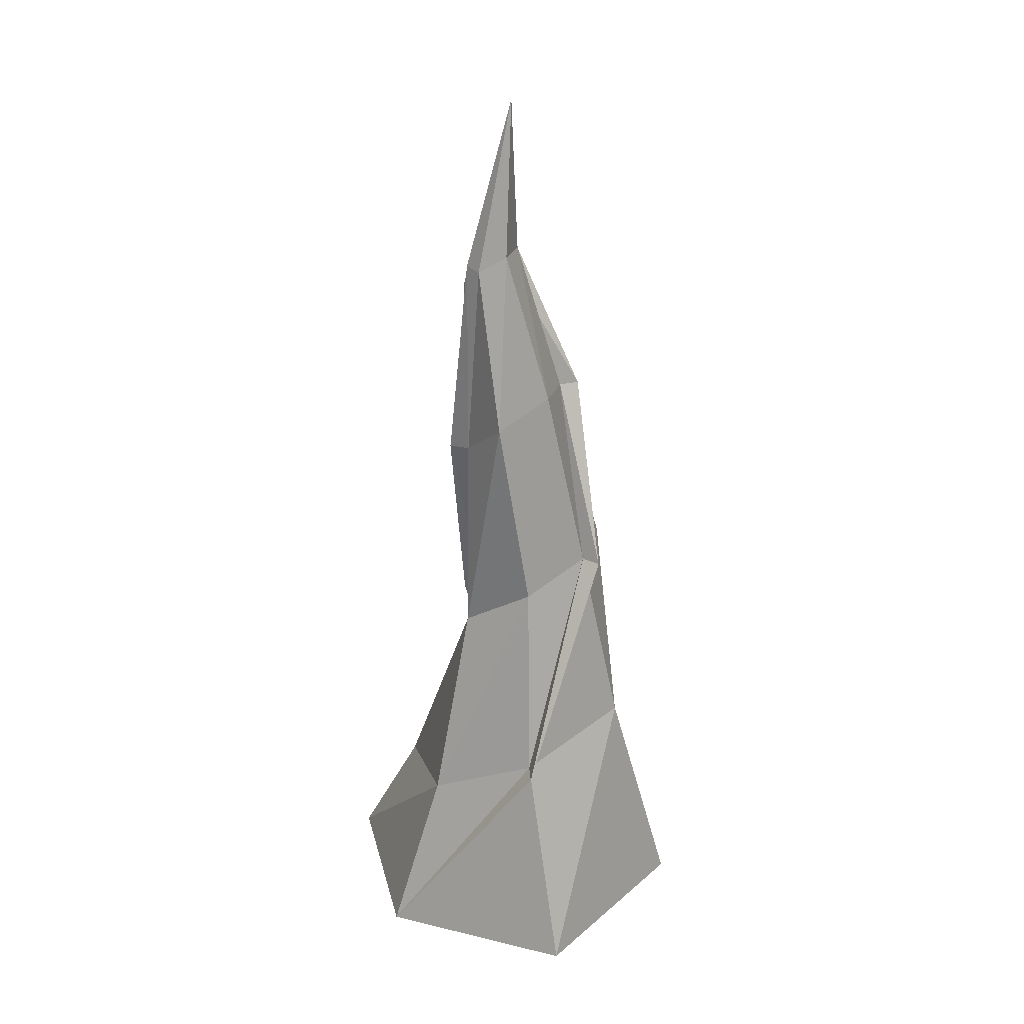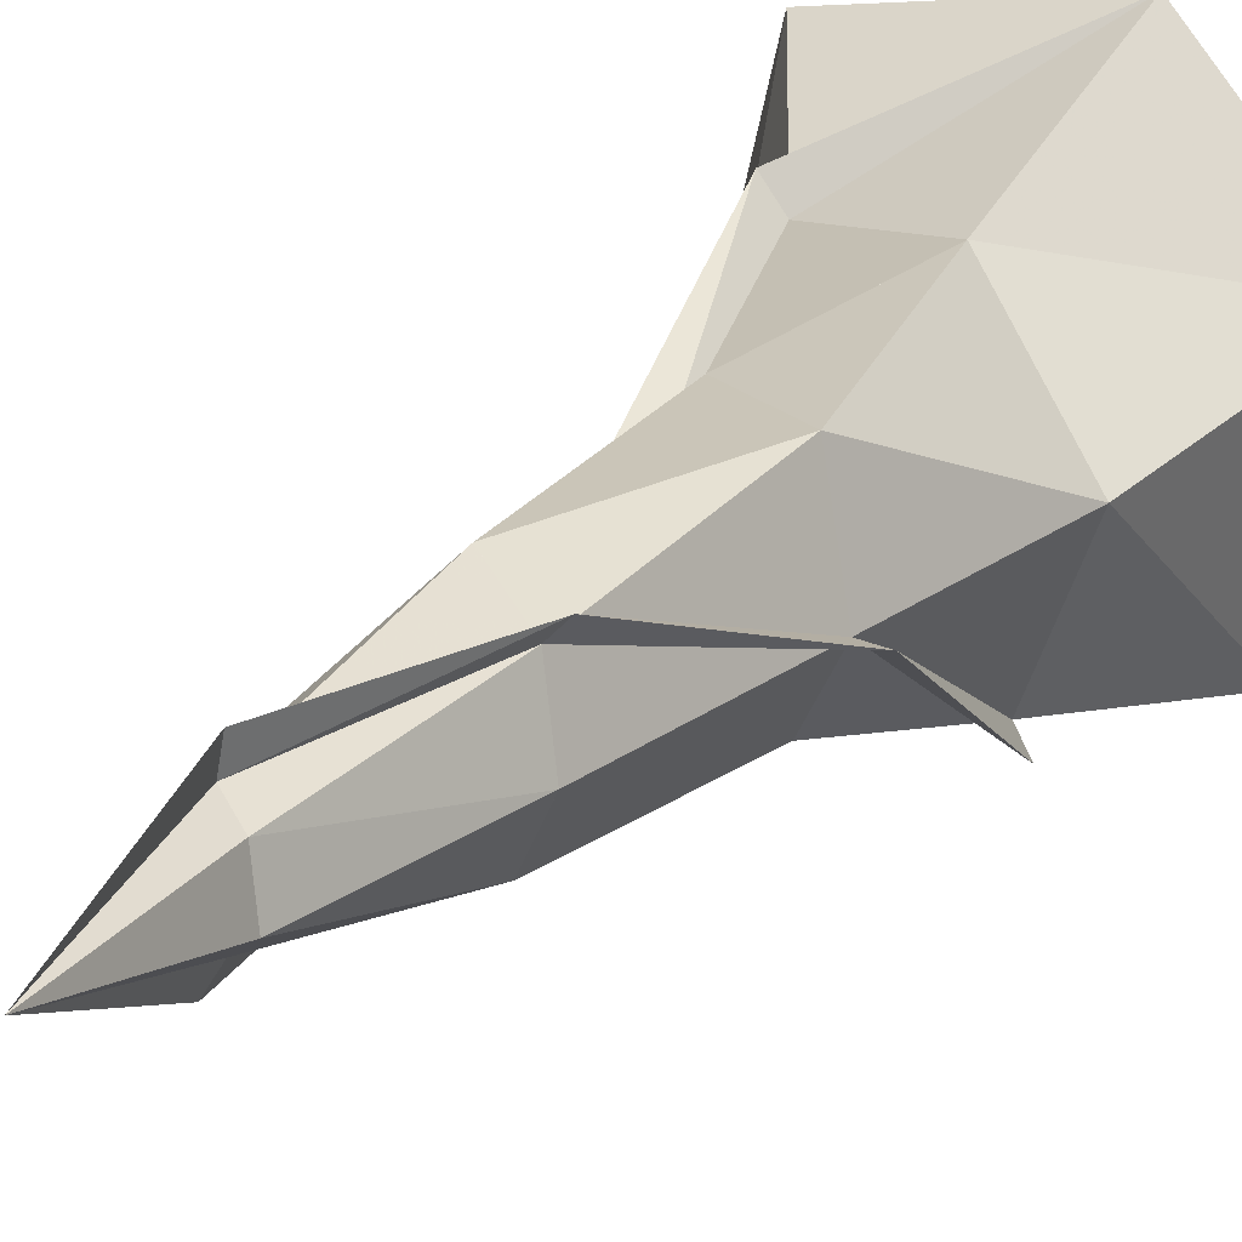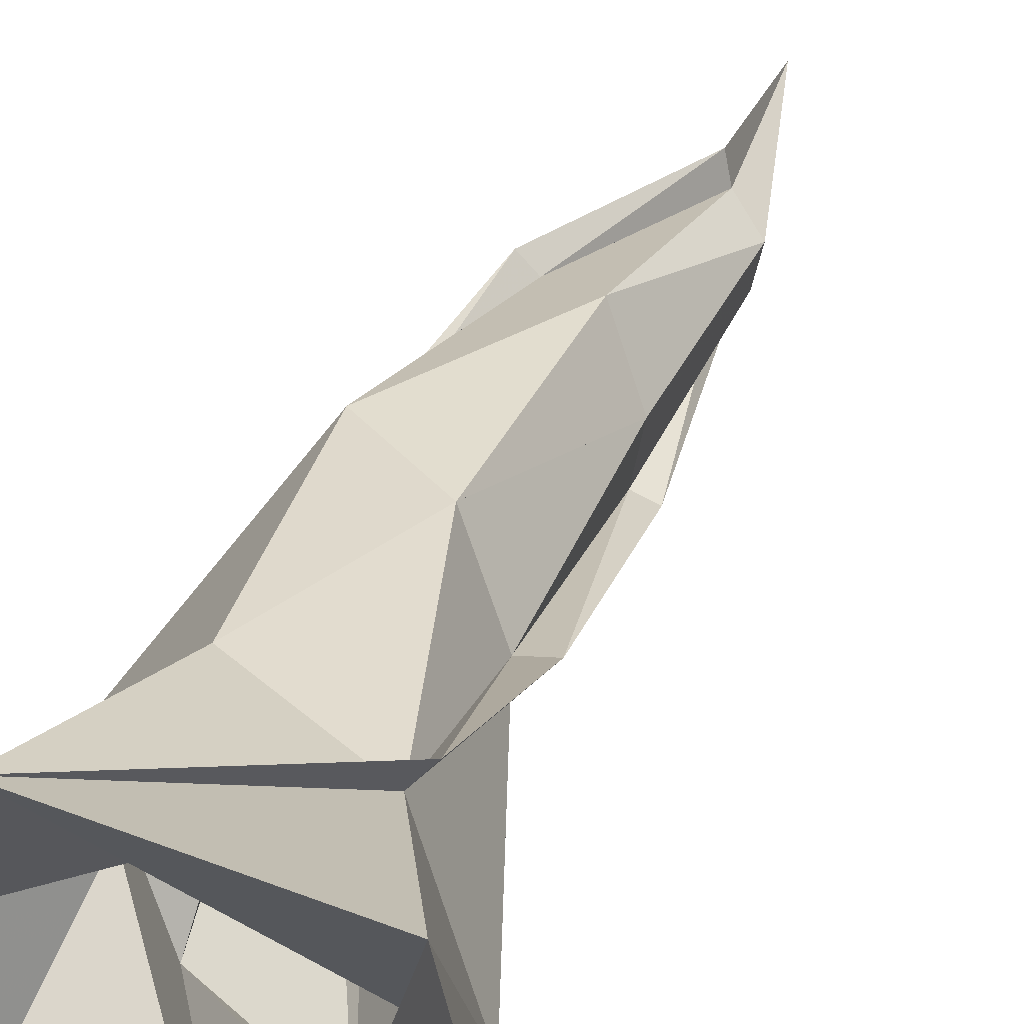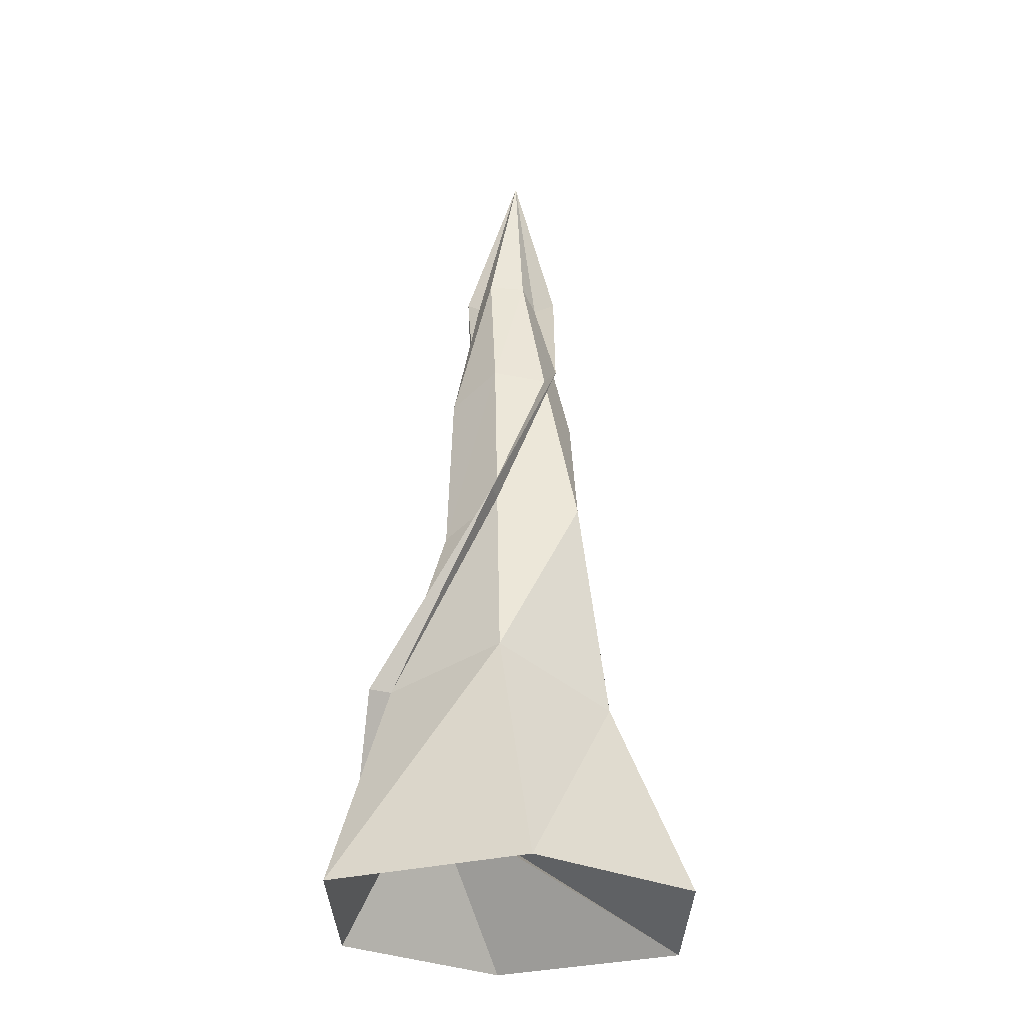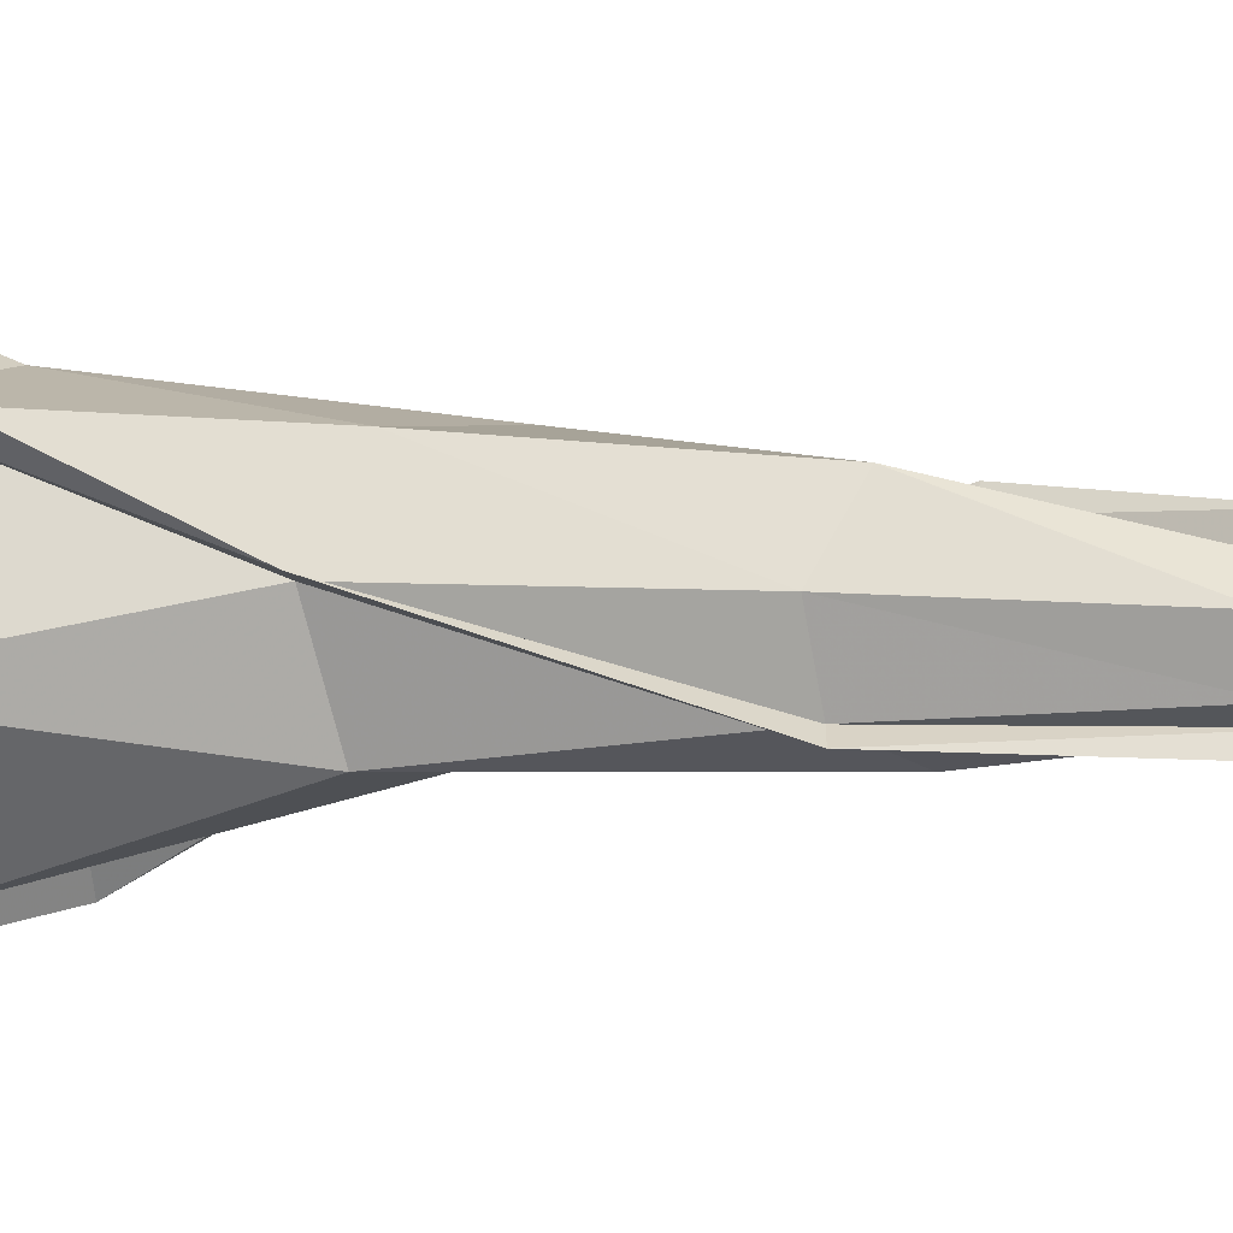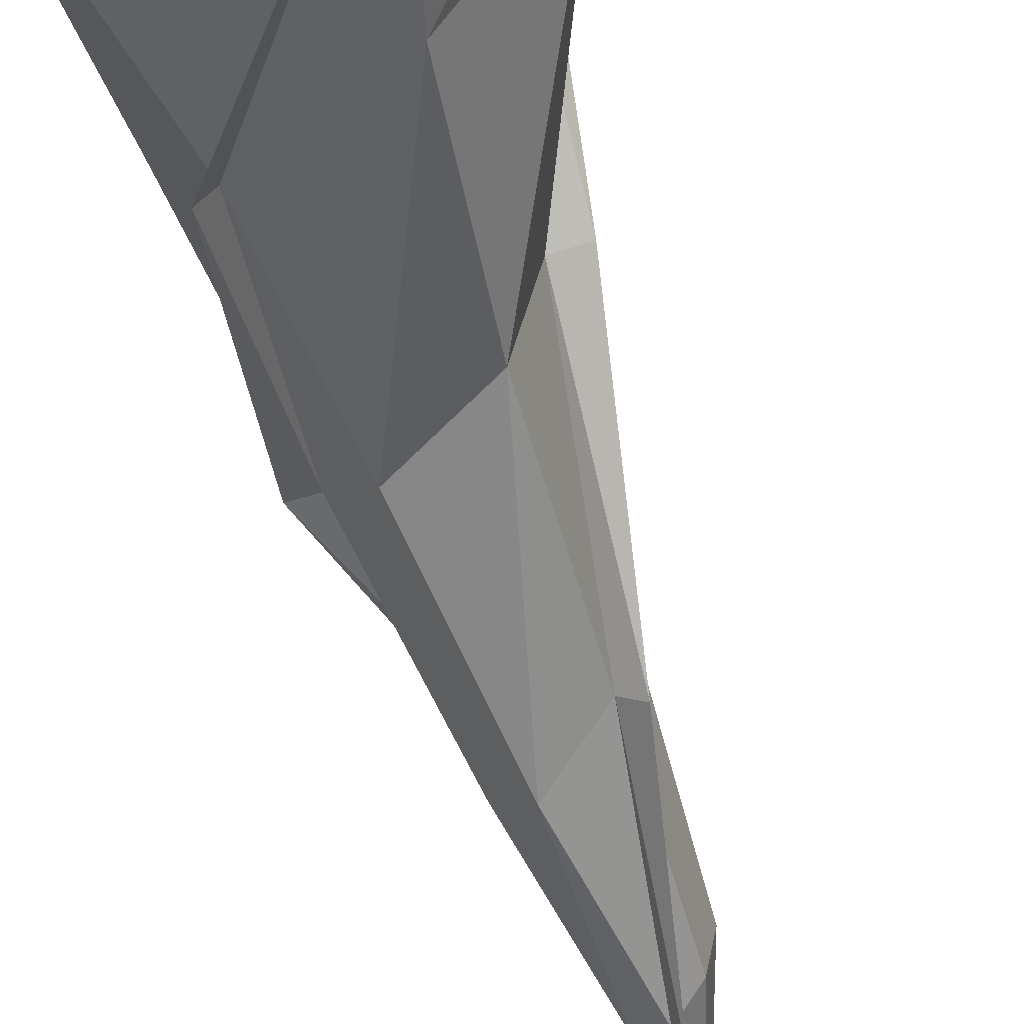
<metadata>
{"format":"obj","ext":"obj","renderer":"f3d","projection":"perspective","resolution":1024,"background":"white","views":[{"elev":29.3,"azim":-153.7,"up":"+Y"},{"elev":19.0,"azim":-154.1,"up":"+Z"},{"elev":36.8,"azim":20.0,"up":"+Z"},{"elev":-30.7,"azim":-82.7,"up":"+Y"},{"elev":2.8,"azim":99.8,"up":"+Z"},{"elev":-62.4,"azim":13.1,"up":"+Z"}]}
</metadata>
<code>
v 0.125 -0.5312 0.007812
v 0 0 0
v 0.05469 -0.4766 0.05469
v -0.1094 -0.8672 0.1016
v 0.02344 -0.9688 0.1641
v 0.1016 -0.5156 -0.09375
v 0.1094 -1.039 0.02344
v -0.007812 -0.4297 0.02344
v 0.03906 -0.4688 0.1172
v -0.1406 -0.8438 -0.04688
v -0.1484 -0.8672 0.1406
v -0.25 -1.359 -0.02344
v -0.1953 -1.391 0.2031
v -0.1484 -1.43 -0.1875
v -0.3047 -1.359 -0.03125
v -0.2188 -1.945 -0.3203
v 0.03906 -0.4609 -0.125
v 0.07812 -1.016 -0.125
v -0.02344 -0.4219 -0.07812
v -0.05469 -0.9062 -0.1875
v 0.125 -1.008 -0.1484
v 0.05469 -0.4297 -0.1641
v 0.1172 -1.609 0.03125
v 0.05469 -1.562 -0.1875
v 0.01562 -1.539 0.2031
v 0.1875 -1.609 0.04688
v 0.1719 -2.125 0.2344
v -0.125 -1.992 0.2734
v -0.3594 -1.883 0
v 0.2188 -2.125 0.2969
v -0.1719 -2.531 0.4844
v 0.3125 -2.195 -0.08594
v 0.07812 -2.086 -0.3594
v 0.3594 -2.531 0.4141
v -0.5 -2.531 0.1016
v -0.25 -1.945 -0.375
v 0.1562 -2.531 -0.5078
v -0.375 -2.531 -0.4453
v 0.4844 -2.531 -0.1172
f 1 2 3
f 1 3 4
f 1 4 5
f 1 5 3
f 1 3 2
f 4 12 5
f 4 5 13
f 4 13 12
f 12 16 13
f 12 13 5
f 6 7 17
f 6 17 2
f 6 2 17
f 6 17 18
f 6 18 7
f 7 18 17
f 19 20 8
f 19 8 2
f 19 2 8
f 19 8 10
f 19 10 20
f 20 10 8
f 10 20 24
f 10 24 14
f 10 14 20
f 20 14 24
f 18 23 7
f 18 7 25
f 18 25 23
f 25 28 23
f 25 23 27
f 25 27 28
f 28 27 23
f 24 32 14
f 24 14 33
f 24 33 32
f 27 31 28
f 27 28 35
f 27 35 31
f 13 16 29
f 13 29 12
f 12 29 16
f 16 37 29
f 16 29 38
f 16 38 37
f 14 32 33
f 33 32 34
f 33 34 39
f 33 39 32
f 32 39 34
f 29 37 38
f 31 35 28
f 5 4 3
f 23 25 7
f 1 5 6
f 1 6 2
f 1 2 6
f 1 6 7
f 1 7 5
f 2 3 8
f 2 8 3
f 3 4 8
f 3 8 10
f 3 10 4
f 4 12 10
f 4 10 14
f 4 14 12
f 5 13 7
f 5 7 6
f 17 18 19
f 17 19 2
f 17 2 19
f 17 19 20
f 17 20 18
f 18 23 20
f 18 20 19
f 20 24 18
f 18 24 23
f 23 27 24
f 23 24 20
f 7 13 25
f 7 25 5
f 5 25 13
f 13 25 28
f 13 28 29
f 13 29 25
f 25 29 28
f 27 31 32
f 27 32 24
f 24 32 23
f 23 32 27
f 27 32 34
f 27 34 31
f 12 16 14
f 12 14 33
f 12 33 16
f 16 37 33
f 16 33 39
f 16 39 37
f 29 38 28
f 29 28 35
f 29 35 38
f 38 35 28
f 32 31 34
f 37 39 33
f 4 10 8
f 12 14 10
f 16 33 14
f 2 3 9
f 2 9 3
f 3 9 4
f 3 4 11
f 3 11 9
f 9 11 4
f 4 11 12
f 4 12 15
f 4 15 11
f 11 15 12
f 12 15 16
f 17 18 21
f 17 21 22
f 18 23 26
f 18 26 21
f 23 27 30
f 23 30 26
f 27 31 30
f 12 16 36
f 12 36 15
f 15 36 16
f 16 36 37
f 16 37 36
f 17 22 2
f 17 22 18
f 18 22 21
f 18 21 23
f 21 26 23
f 23 26 27
f 26 30 27
f 27 30 31
f 17 2 22

</code>
